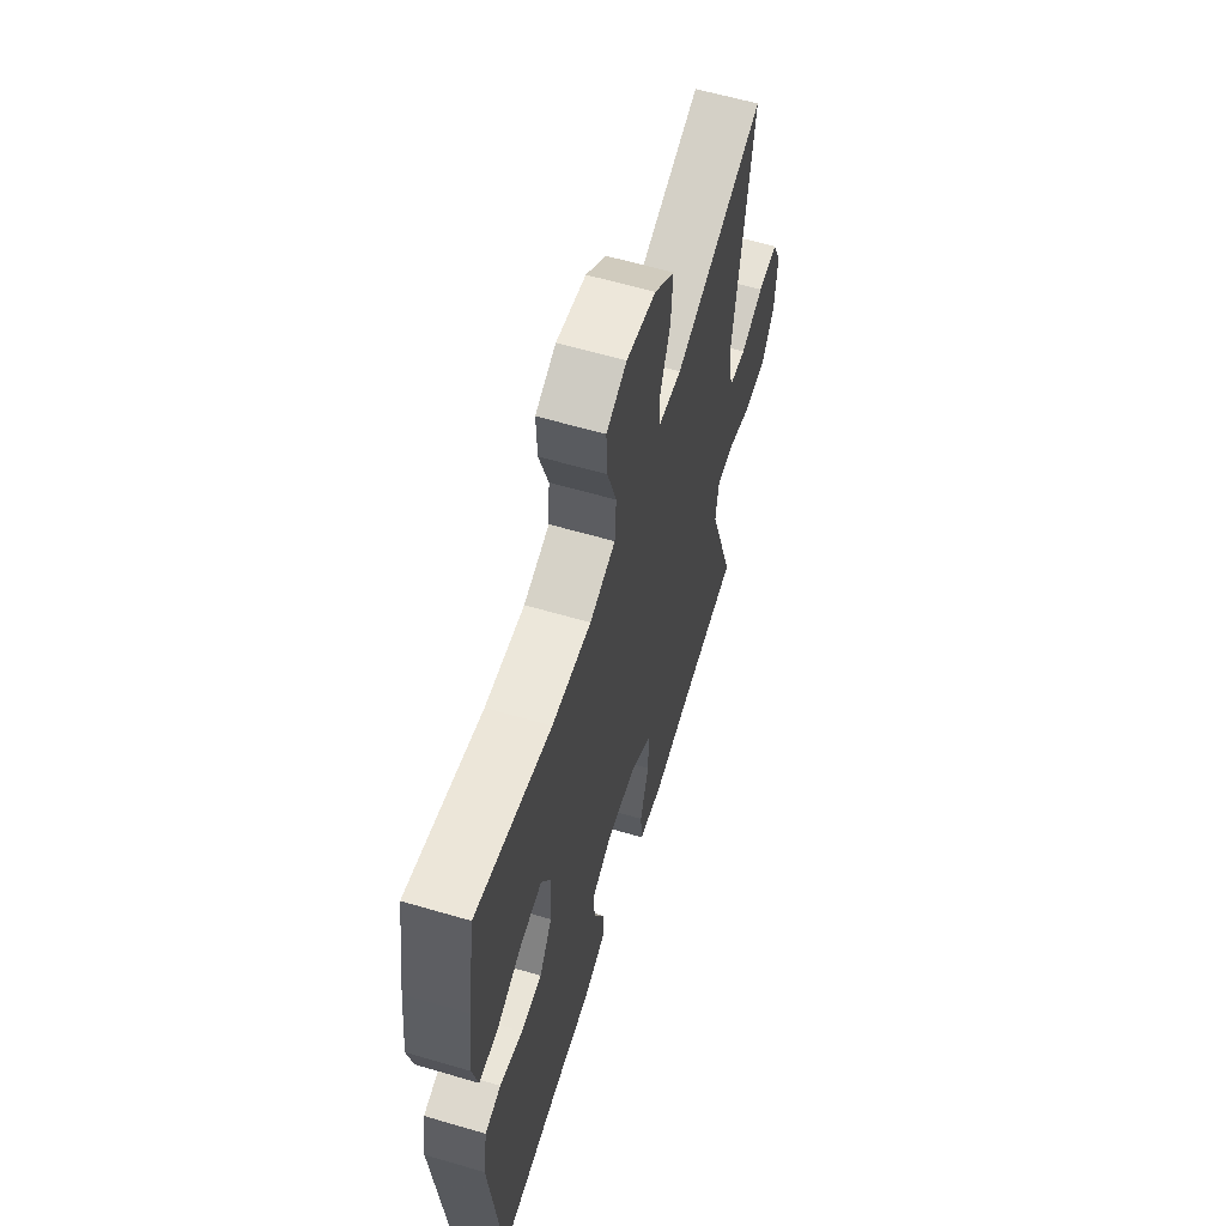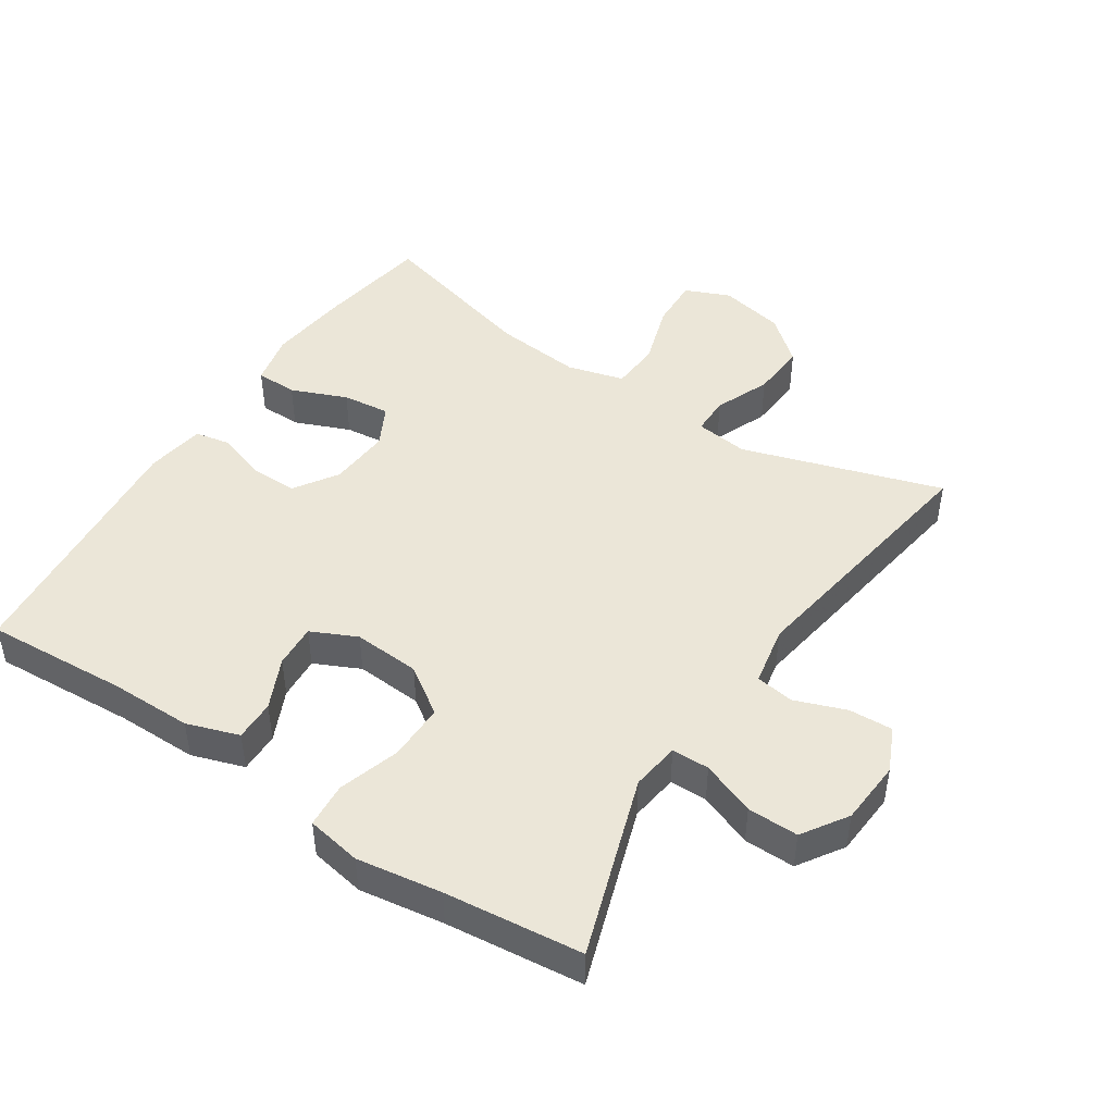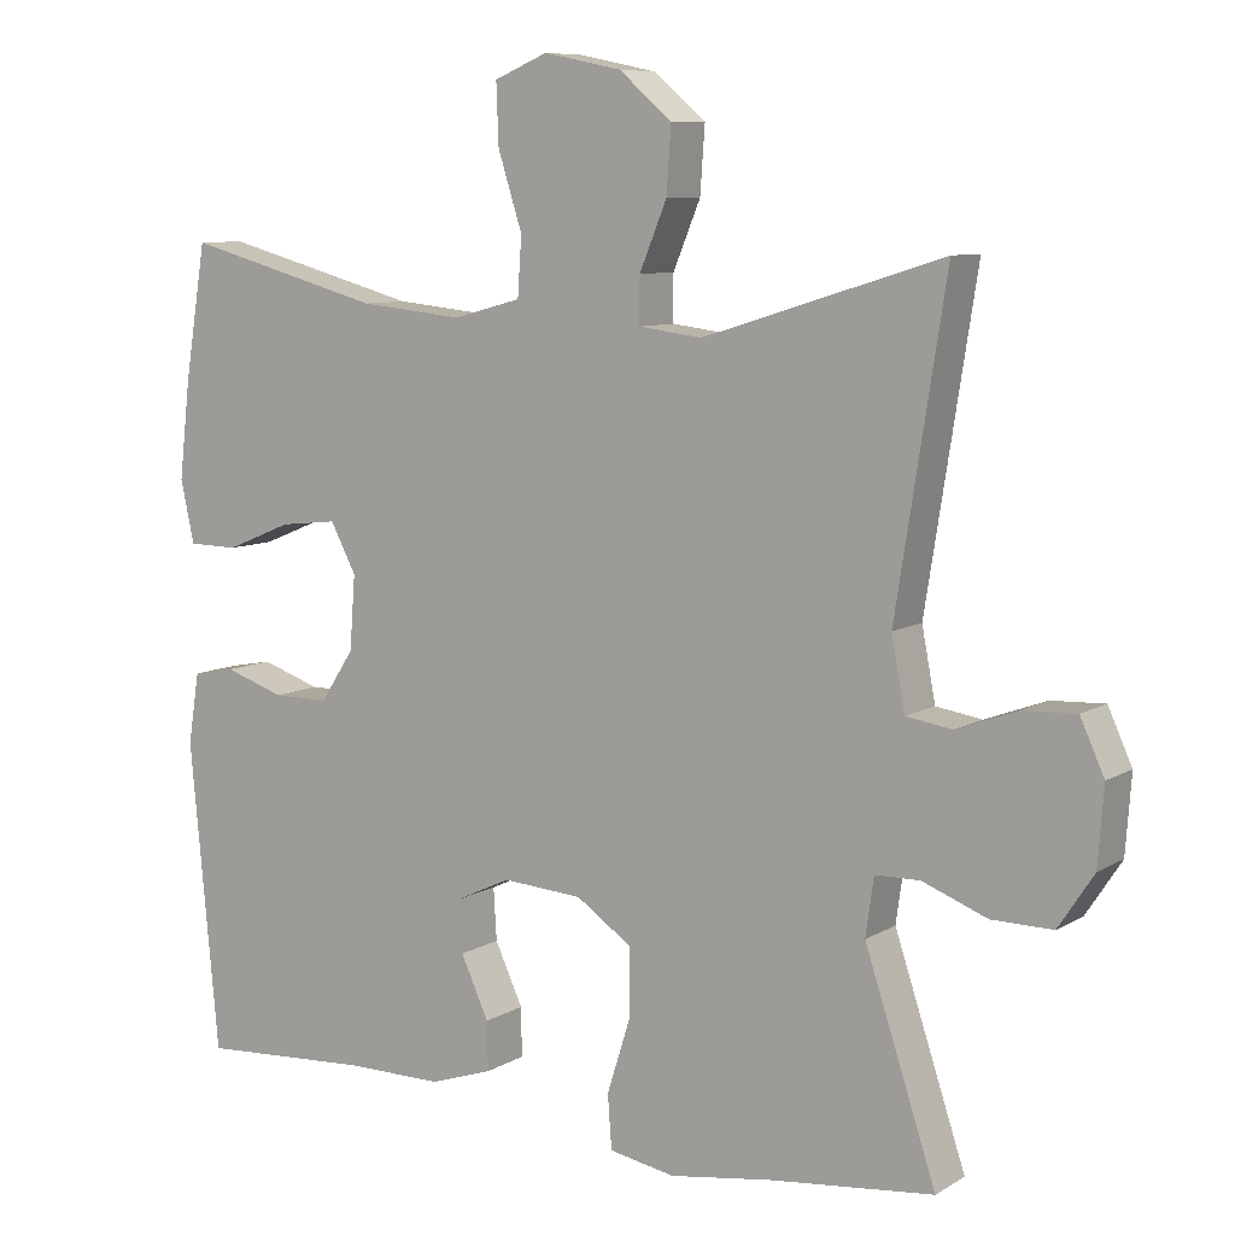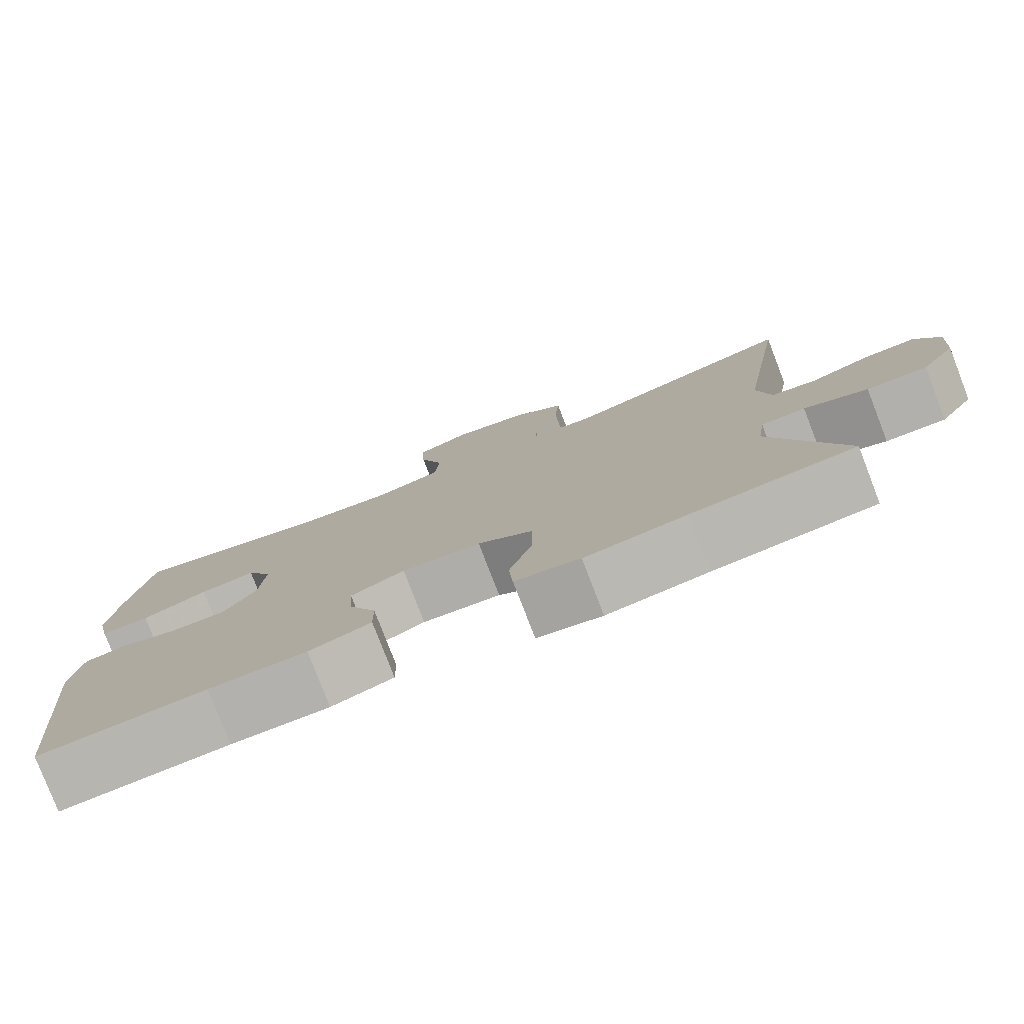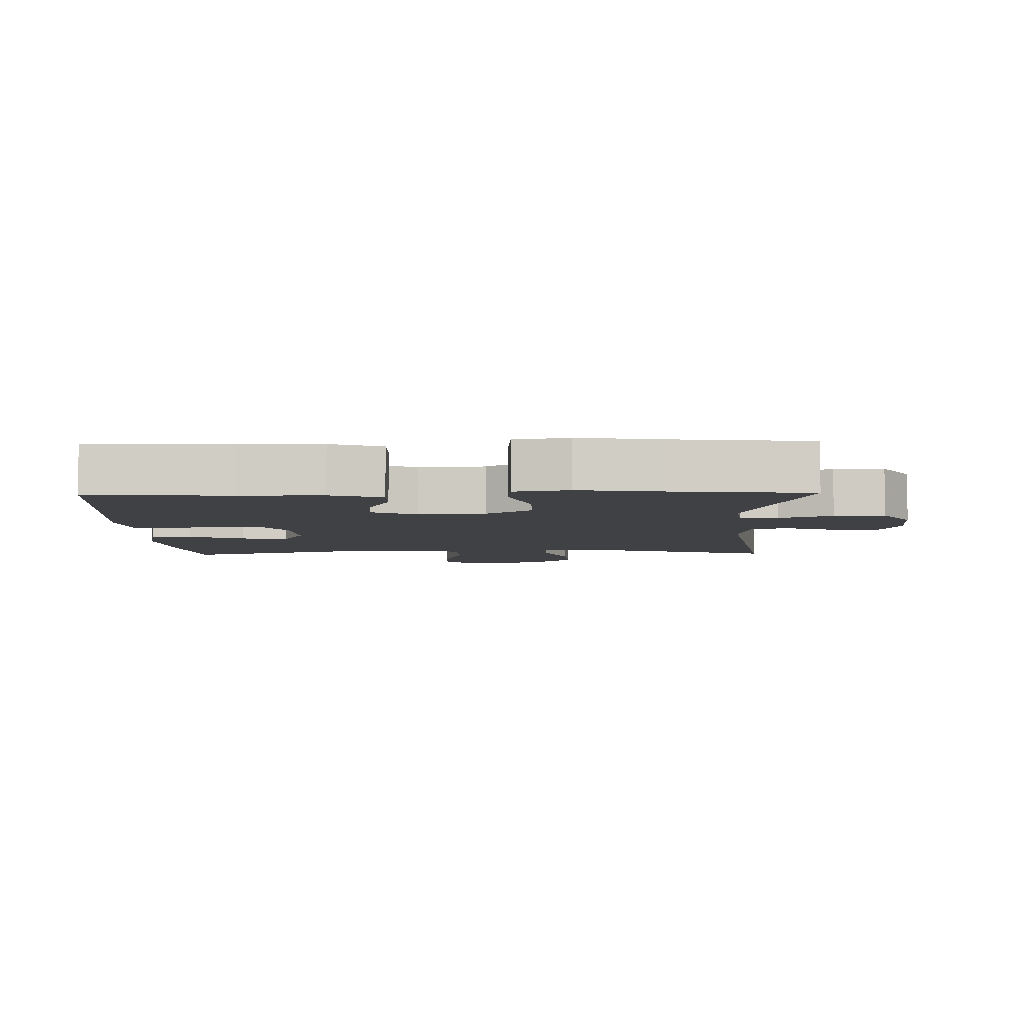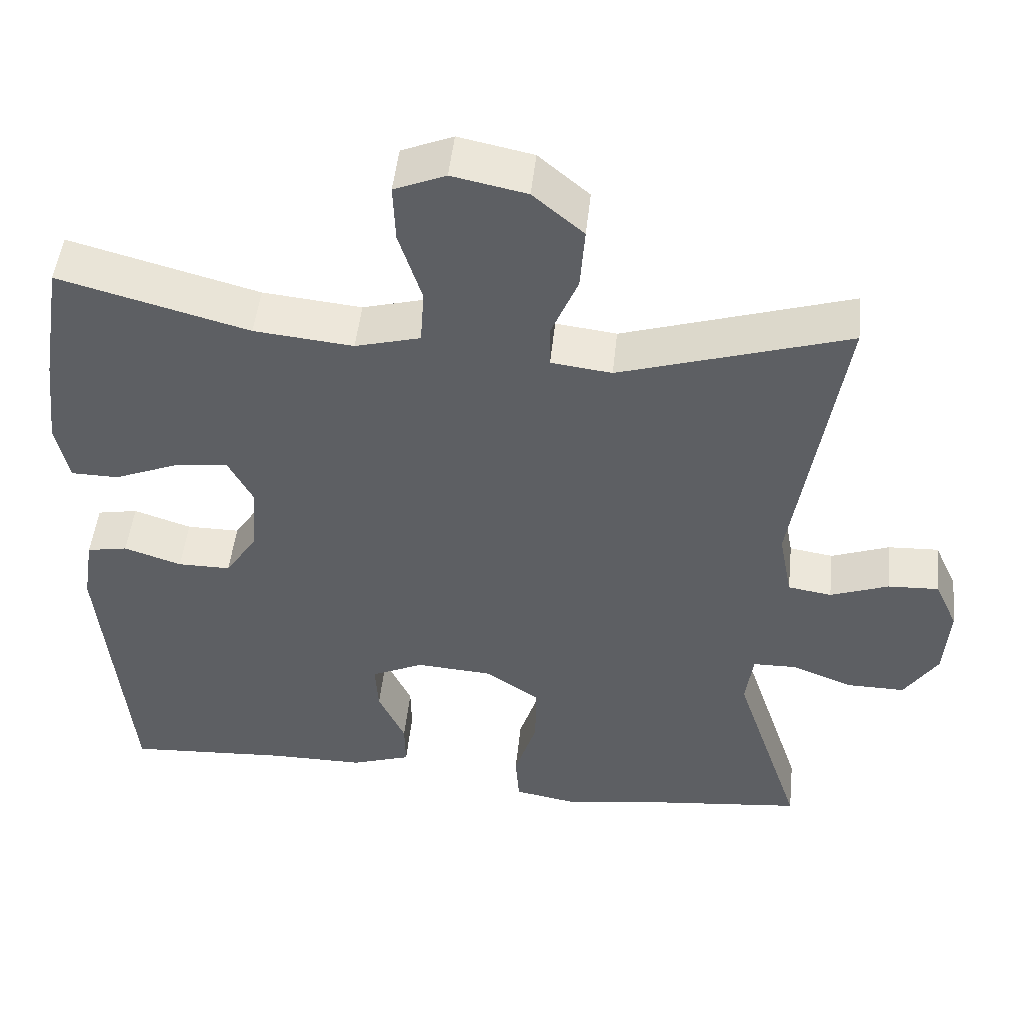
<metadata>
{"format":"obj","ext":"obj","renderer":"f3d","projection":"perspective","resolution":1024,"background":"white","views":[{"elev":60.8,"azim":106.7,"up":"+Z"},{"elev":46.4,"azim":-146.7,"up":"+Y"},{"elev":8.5,"azim":-147.1,"up":"+Z"},{"elev":-79.2,"azim":-158.9,"up":"+Z"},{"elev":-5.8,"azim":-178.5,"up":"+Y"},{"elev":48.9,"azim":-173.9,"up":"+Z"}]}
</metadata>
<code>
v 0.5 0.07 -0.5
v 0.288 0.07 -0.487
v 0.165 0.07 -0.487
v 0.087 0.07 -0.461
v 0.088 0.07 -0.4
v 0.123 0.07 -0.324
v 0.127 0.07 -0.259
v 0.059 0.07 -0.227
v -0.041 0.07 -0.234
v -0.111 0.07 -0.282
v -0.11 0.07 -0.367
v -0.081 0.07 -0.459
v -0.086 0.07 -0.526
v -0.168 0.07 -0.541
v -0.295 0.07 -0.522
v -0.5 0.07 -0.5
v -0.411 0.07 -0.231
v -0.421 0.07 -0.159
v -0.477 0.07 -0.158
v -0.557 0.07 -0.189
v -0.633 0.07 -0.19
v -0.677 0.07 -0.123
v -0.684 0.07 -0.027
v -0.654 0.07 0.039
v -0.588 0.07 0.036
v -0.512 0.07 0.008
v -0.455 0.07 0.017
v -0.438 0.07 0.106
v -0.5 0.07 0.5
v -0.202 0.07 0.407
v -0.123 0.07 0.417
v -0.123 0.07 0.474
v -0.157 0.07 0.556
v -0.163 0.07 0.638
v -0.097 0.07 0.694
v 0 0.07 0.714
v 0.067 0.07 0.686
v 0.064 0.07 0.61
v 0.034 0.07 0.516
v 0.039 0.07 0.443
v 0.124 0.07 0.42
v 0.253 0.07 0.433
v 0.5 0.07 0.5
v 0.527 0.07 0.334
v 0.541 0.07 0.212
v 0.524 0.07 0.134
v 0.462 0.07 0.133
v 0.379 0.07 0.167
v 0.308 0.07 0.175
v 0.276 0.07 0.114
v 0.283 0.07 0.022
v 0.325 0.07 -0.042
v 0.394 0.07 -0.042
v 0.469 0.07 -0.017
v 0.522 0.07 -0.027
v 0.536 0.07 -0.115
v 0.5 0 -0.5
v 0.288 0 -0.487
v 0.165 0 -0.487
v 0.087 0 -0.461
v 0.088 0 -0.4
v 0.123 0 -0.324
v 0.127 0 -0.259
v 0.059 0 -0.227
v -0.041 0 -0.234
v -0.111 0 -0.282
v -0.11 0 -0.367
v -0.081 0 -0.459
v -0.086 0 -0.526
v -0.168 0 -0.541
v -0.295 0 -0.522
v -0.5 0 -0.5
v -0.411 0 -0.231
v -0.421 0 -0.159
v -0.477 0 -0.158
v -0.557 0 -0.189
v -0.633 0 -0.19
v -0.677 0 -0.123
v -0.684 0 -0.027
v -0.654 0 0.039
v -0.588 0 0.036
v -0.512 0 0.008
v -0.455 0 0.017
v -0.438 0 0.106
v -0.5 0 0.5
v -0.202 0 0.407
v -0.123 0 0.417
v -0.123 0 0.474
v -0.157 0 0.556
v -0.163 0 0.638
v -0.097 0 0.694
v 0 0 0.714
v 0.067 0 0.686
v 0.064 0 0.61
v 0.034 0 0.516
v 0.039 0 0.443
v 0.124 0 0.42
v 0.253 0 0.433
v 0.5 0 0.5
v 0.527 0 0.334
v 0.541 0 0.212
v 0.524 0 0.134
v 0.462 0 0.133
v 0.379 0 0.167
v 0.308 0 0.175
v 0.276 0 0.114
v 0.283 0 0.022
v 0.325 0 -0.042
v 0.394 0 -0.042
v 0.469 0 -0.017
v 0.522 0 -0.027
v 0.536 0 -0.115
f 56 1 2
f 55 56 2
f 54 55 2
f 53 54 2
f 4 5 6
f 3 4 6
f 2 3 6
f 53 2 6
f 52 53 6
f 51 52 6 7
f 50 51 7 8
f 49 50 8 9
f 46 47 48
f 45 46 48
f 44 45 48
f 43 44 48
f 42 43 48
f 41 42 48 49
f 49 9 10
f 41 49 10
f 40 41 10
f 37 38 39
f 36 37 39
f 35 36 39
f 34 35 39
f 33 34 39
f 32 33 39
f 39 40 10
f 32 39 10
f 31 32 10
f 28 29 30
f 31 10 11
f 30 31 11
f 28 30 11
f 27 28 11
f 24 25 26
f 23 24 26
f 22 23 26
f 21 22 26
f 20 21 26
f 19 20 26
f 18 19 26 27
f 15 16 17
f 15 17 18
f 15 18 27
f 14 15 27
f 13 14 27
f 12 13 27
f 11 12 27
f 58 57 112
f 58 112 111
f 58 111 110
f 58 110 109
f 62 61 60
f 62 60 59
f 62 59 58
f 62 58 109
f 62 109 108
f 63 62 108 107
f 64 63 107 106
f 65 64 106 105
f 104 103 102
f 104 102 101
f 104 101 100
f 104 100 99
f 104 99 98
f 105 104 98 97
f 66 65 105
f 66 105 97
f 66 97 96
f 95 94 93
f 95 93 92
f 95 92 91
f 95 91 90
f 95 90 89
f 95 89 88
f 66 96 95
f 66 95 88
f 66 88 87
f 86 85 84
f 67 66 87
f 67 87 86
f 67 86 84
f 67 84 83
f 82 81 80
f 82 80 79
f 82 79 78
f 82 78 77
f 82 77 76
f 82 76 75
f 83 82 75 74
f 73 72 71
f 74 73 71
f 83 74 71
f 83 71 70
f 83 70 69
f 83 69 68
f 83 68 67
f 1 57 58 2
f 2 58 59 3
f 3 59 60 4
f 4 60 61 5
f 5 61 62 6
f 6 62 63 7
f 7 63 64 8
f 8 64 65 9
f 9 65 66 10
f 10 66 67 11
f 11 67 68 12
f 12 68 69 13
f 13 69 70 14
f 14 70 71 15
f 15 71 72 16
f 16 72 73 17
f 17 73 74 18
f 18 74 75 19
f 19 75 76 20
f 20 76 77 21
f 21 77 78 22
f 22 78 79 23
f 23 79 80 24
f 24 80 81 25
f 25 81 82 26
f 26 82 83 27
f 27 83 84 28
f 28 84 85 29
f 29 85 86 30
f 30 86 87 31
f 31 87 88 32
f 32 88 89 33
f 33 89 90 34
f 34 90 91 35
f 35 91 92 36
f 36 92 93 37
f 37 93 94 38
f 38 94 95 39
f 39 95 96 40
f 40 96 97 41
f 41 97 98 42
f 42 98 99 43
f 43 99 100 44
f 44 100 101 45
f 45 101 102 46
f 46 102 103 47
f 47 103 104 48
f 48 104 105 49
f 49 105 106 50
f 50 106 107 51
f 51 107 108 52
f 52 108 109 53
f 53 109 110 54
f 54 110 111 55
f 55 111 112 56
f 56 112 57 1

</code>
